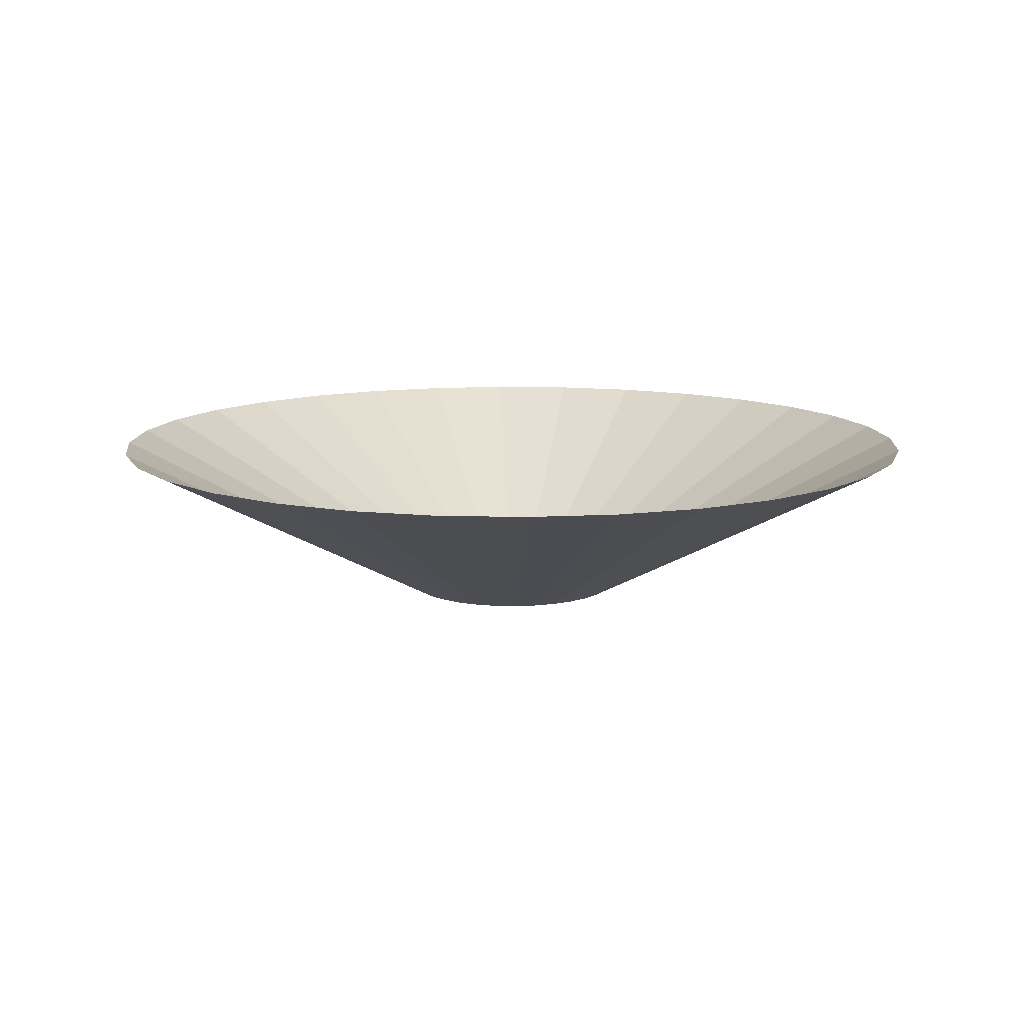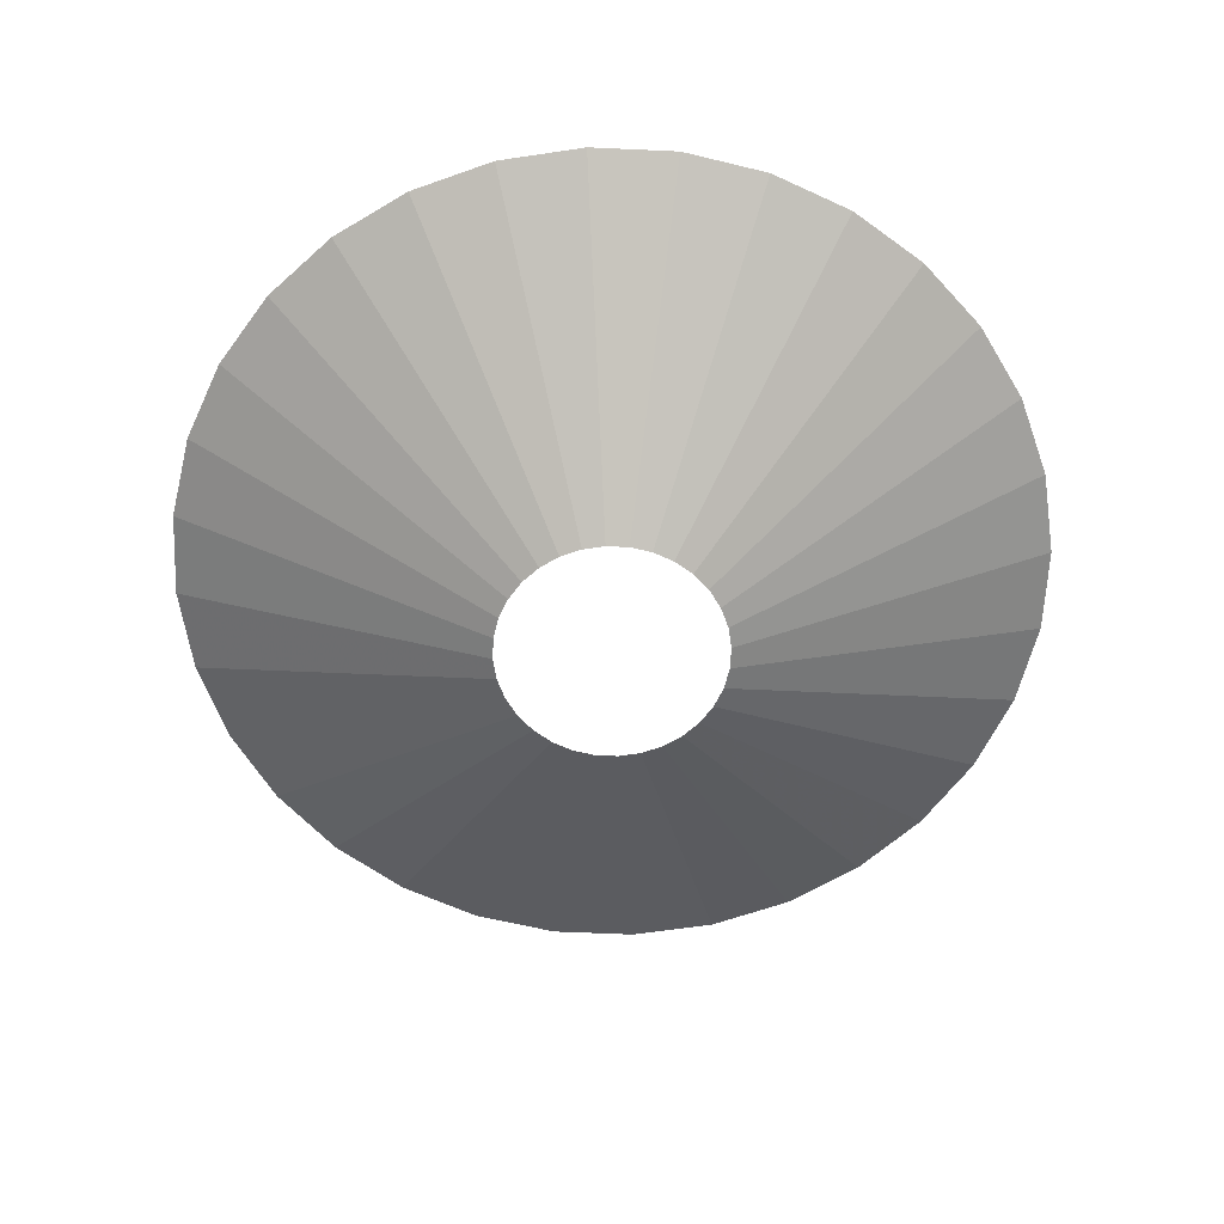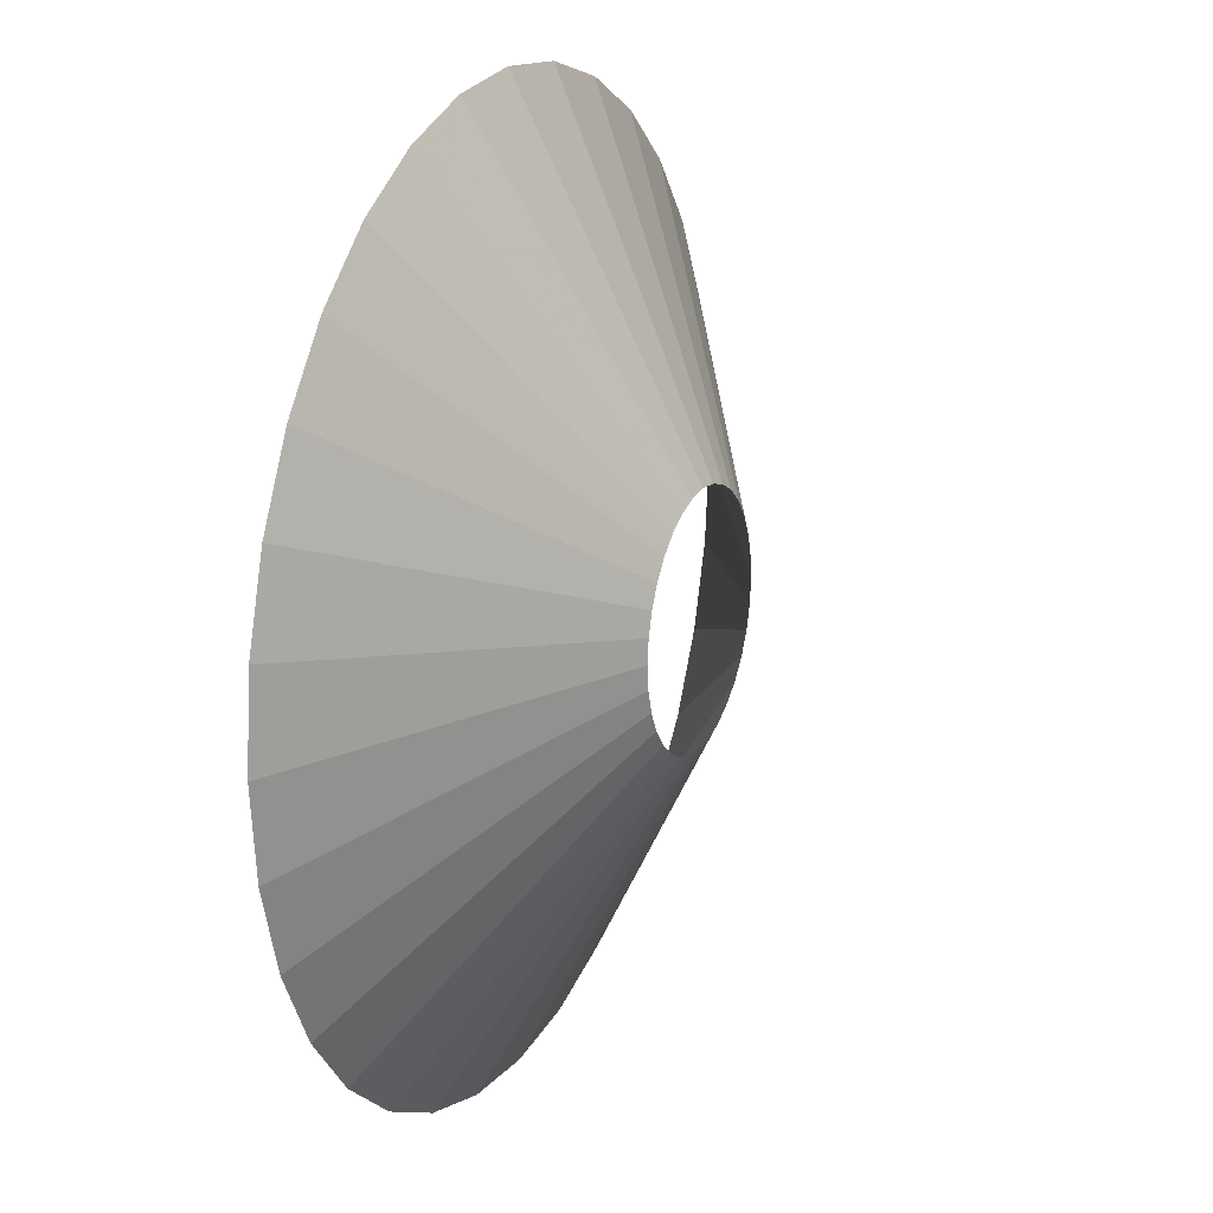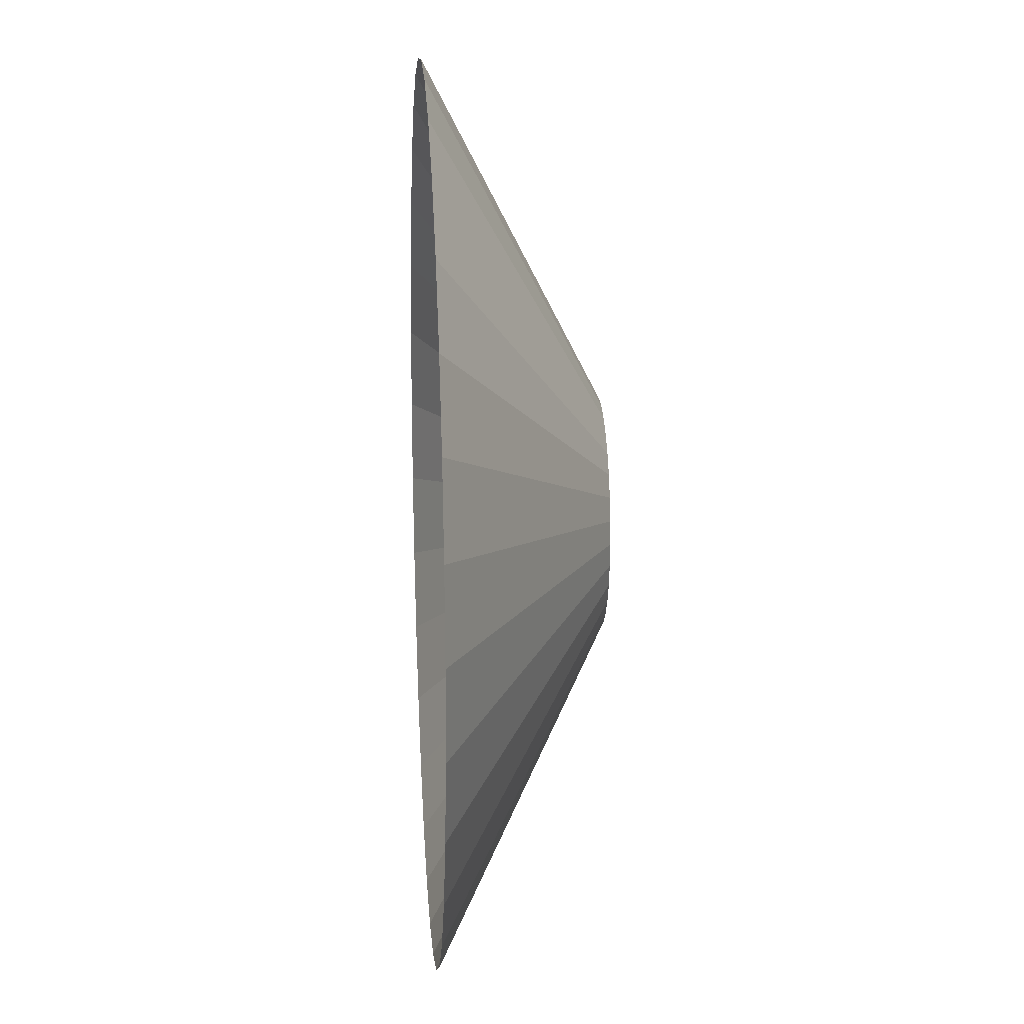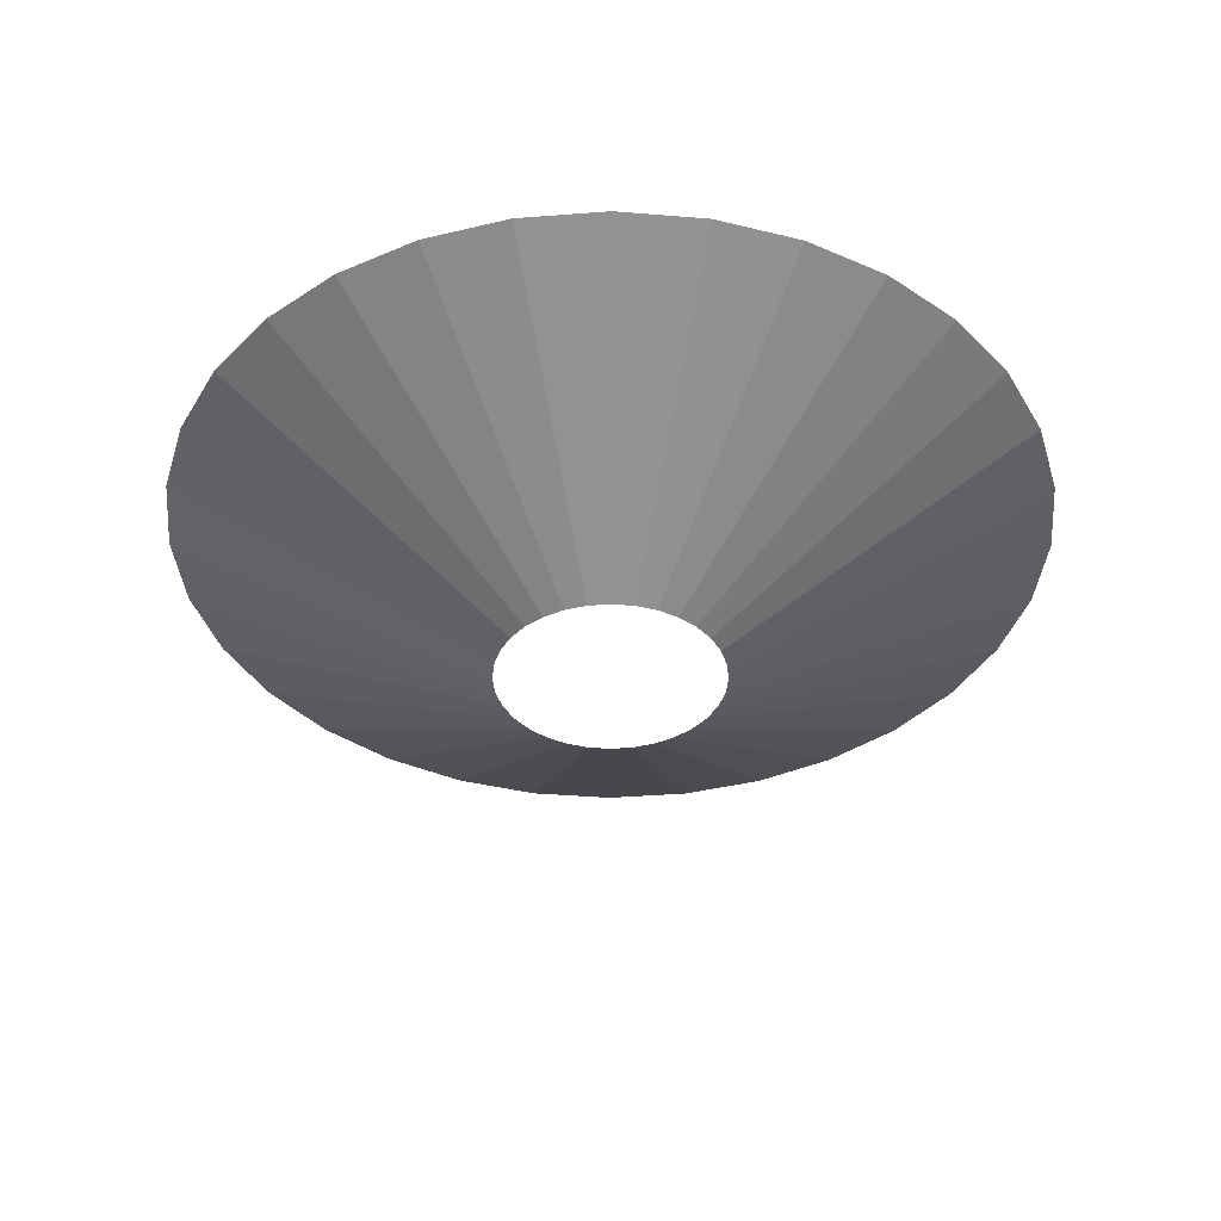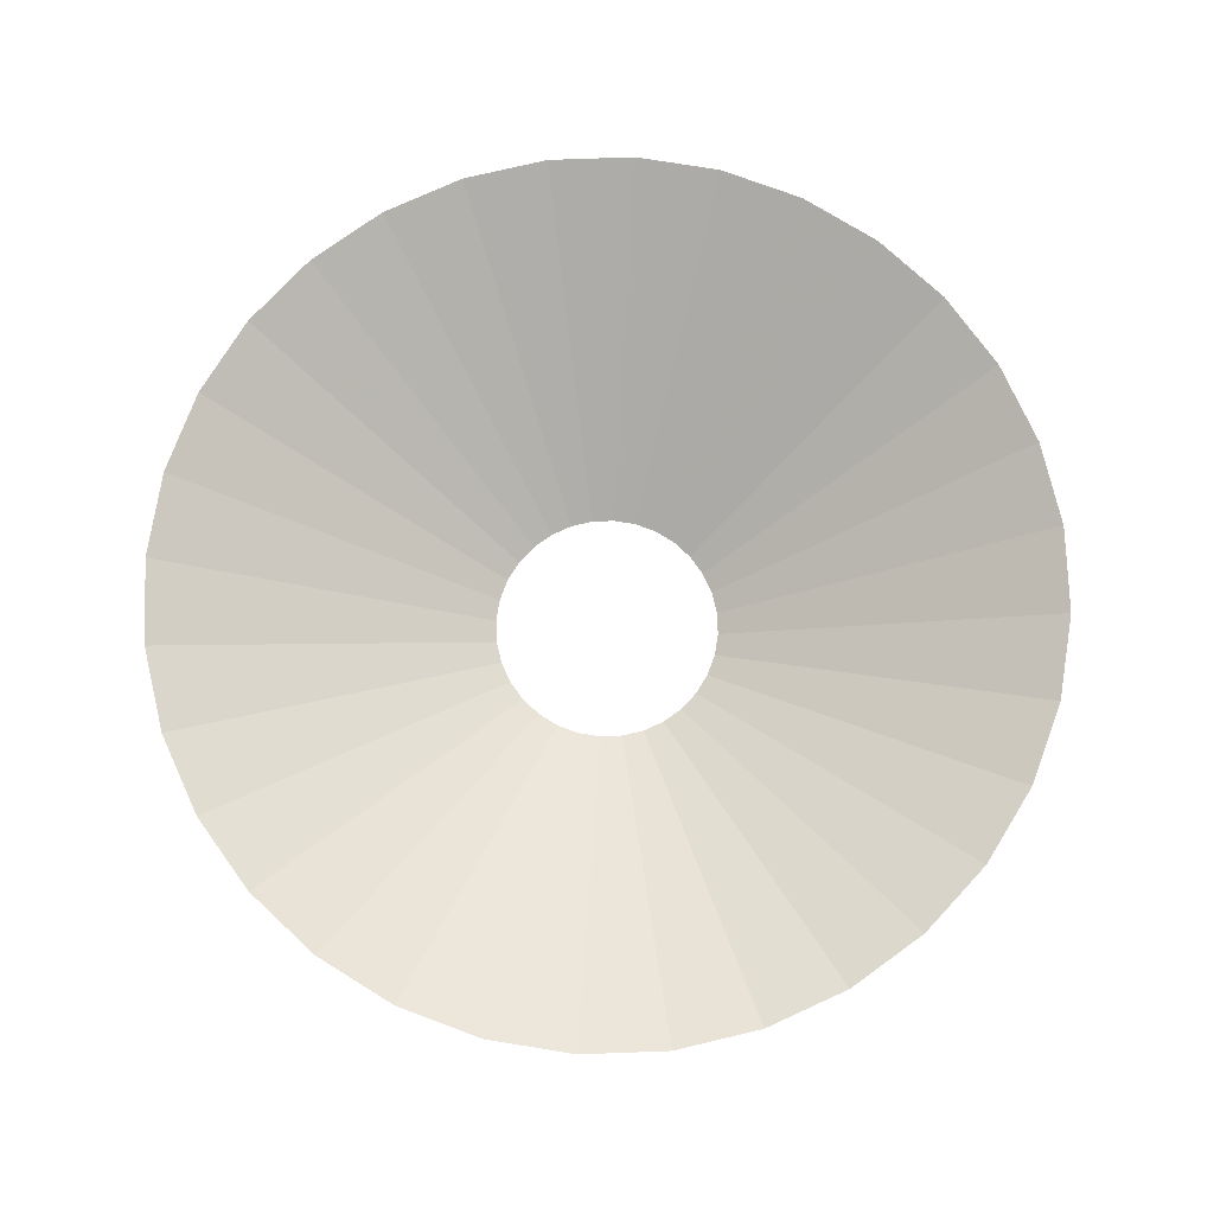
<metadata>
{"format":"obj","ext":"obj","renderer":"f3d","projection":"perspective","resolution":1024,"background":"white","views":[{"elev":11.5,"azim":-13.2,"up":"+Y"},{"elev":-62.4,"azim":-64.5,"up":"+Y"},{"elev":19.7,"azim":-66.3,"up":"+Z"},{"elev":16.6,"azim":-94.0,"up":"+Z"},{"elev":-39.2,"azim":11.1,"up":"+Y"},{"elev":75.8,"azim":-52.7,"up":"+Y"}]}
</metadata>
<code>
v 0.7071 -0.5 -0.7071
v 0.8315 -0.5 -0.5556
v 0.9239 -0.5 -0.3827
v 0.9808 -0.5 -0.1951
v 1 -0.5 -0
v 0.9808 -0.5 0.1951
v 0.9239 -0.5 0.3827
v 0.8315 -0.5 0.5556
v 0.7071 -0.5 0.7071
v 0.5556 -0.5 0.8315
v 0.3827 -0.5 0.9239
v 0.1951 -0.5 0.9808
v -0 -0.5 1
v -0.1951 -0.5 0.9808
v -0.3827 -0.5 0.9239
v -0.5556 -0.5 0.8315
v -0.7071 -0.5 0.7071
v -0.8315 -0.5 0.5556
v -0.9239 -0.5 0.3827
v -0.9808 -0.5 0.1951
v -1 -0.5 -1e-06
v -0.9808 -0.5 -0.1951
v -0.9239 -0.5 -0.3827
v -0.8315 -0.5 -0.5556
v -0.7071 -0.5 -0.7071
v -0.5556 -0.5 -0.8315
v -0.3827 -0.5 -0.9239
v -0.1951 -0.5 -0.9808
v 2e-06 -0.5 -1
v 0.1951 -0.5 -0.9808
v 0.3827 -0.5 -0.9239
v 0.5556 -0.5 -0.8315
v 2.758 1 -2.758
v 3.243 1 -2.167
v 3.603 1 -1.492
v 3.825 1 -0.7608
v 3.9 1 5e-06
v 3.825 1 0.7609
v 3.603 1 1.492
v 3.243 1 2.167
v 2.758 1 2.758
v 2.167 1 3.243
v 1.492 1 3.603
v 0.7609 1 3.825
v 8e-06 1 3.9
v -0.7608 1 3.825
v -1.492 1 3.603
v -2.167 1 3.243
v -2.758 1 2.758
v -3.243 1 2.167
v -3.603 1 1.492
v -3.825 1 0.7609
v -3.9 1 1.2e-05
v -3.825 1 -0.7608
v -3.603 1 -1.492
v -3.243 1 -2.167
v -2.758 1 -2.758
v -2.167 1 -3.243
v -1.492 1 -3.603
v -0.7609 1 -3.825
v -2.4e-05 1 -3.9
v 0.7608 1 -3.825
v 1.492 1 -3.603
v 2.167 1 -3.243
f 33 1 32
f 33 32 64
f 31 63 64
f 31 64 32
f 30 62 63
f 30 63 31
f 29 61 62
f 29 62 30
f 28 60 61
f 28 61 29
f 27 59 60
f 27 60 28
f 26 58 59
f 26 59 27
f 25 57 58
f 25 58 26
f 24 56 57
f 24 57 25
f 23 55 56
f 23 56 24
f 22 54 55
f 22 55 23
f 21 53 54
f 21 54 22
f 20 52 53
f 20 53 21
f 19 51 52
f 19 52 20
f 18 50 51
f 18 51 19
f 17 49 50
f 17 50 18
f 16 48 49
f 16 49 17
f 15 47 48
f 15 48 16
f 14 46 47
f 14 47 15
f 13 45 46
f 13 46 14
f 12 44 45
f 12 45 13
f 11 43 44
f 11 44 12
f 10 42 43
f 10 43 11
f 9 41 42
f 9 42 10
f 8 40 41
f 8 41 9
f 7 39 40
f 7 40 8
f 6 38 39
f 6 39 7
f 5 37 38
f 5 38 6
f 4 36 37
f 4 37 5
f 3 35 4
f 35 36 4
f 2 34 3
f 34 35 3
f 1 33 2
f 33 34 2

</code>
